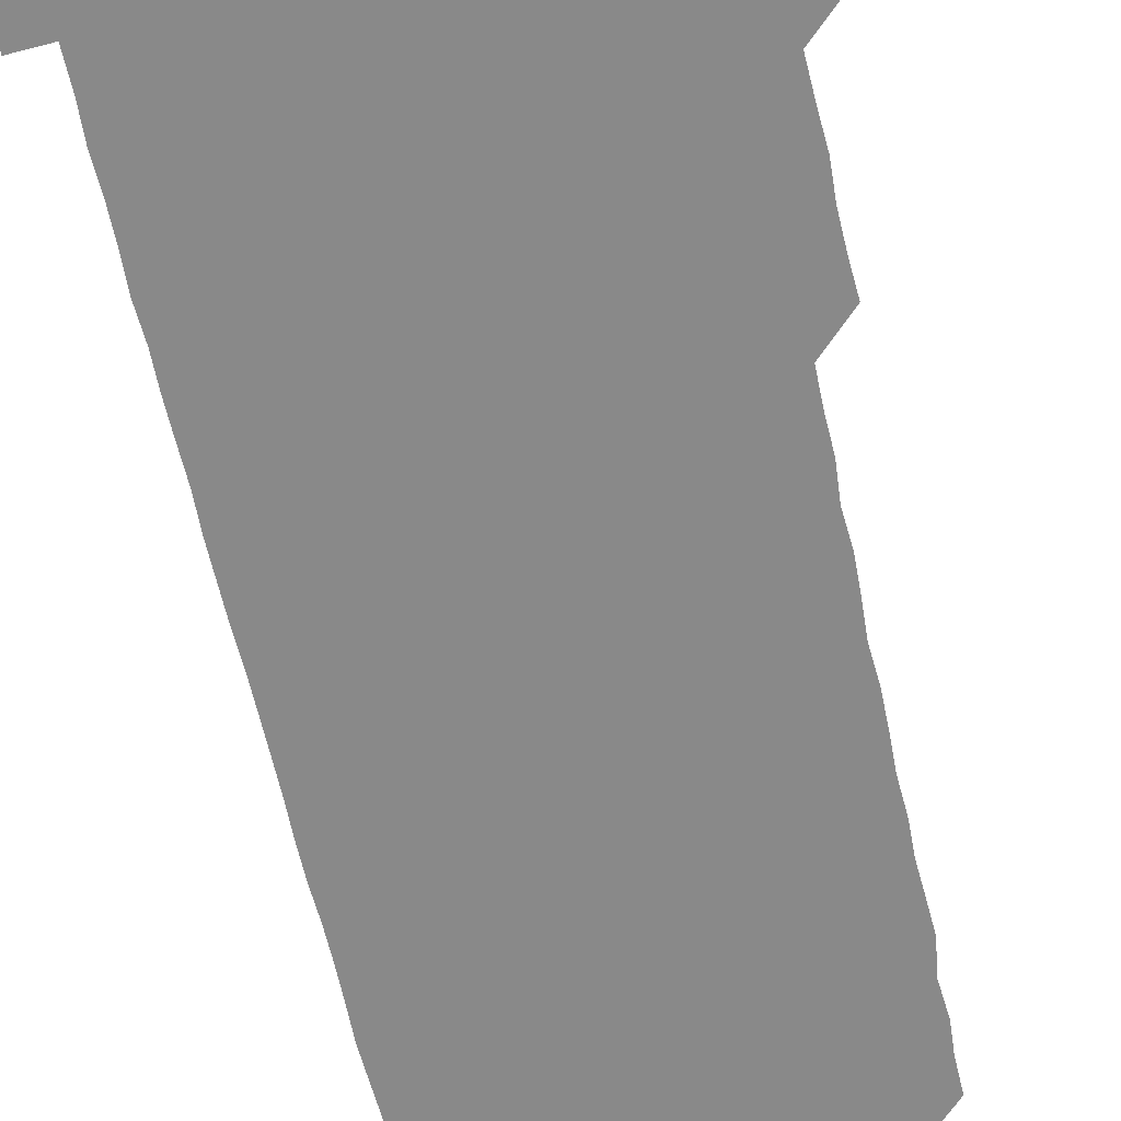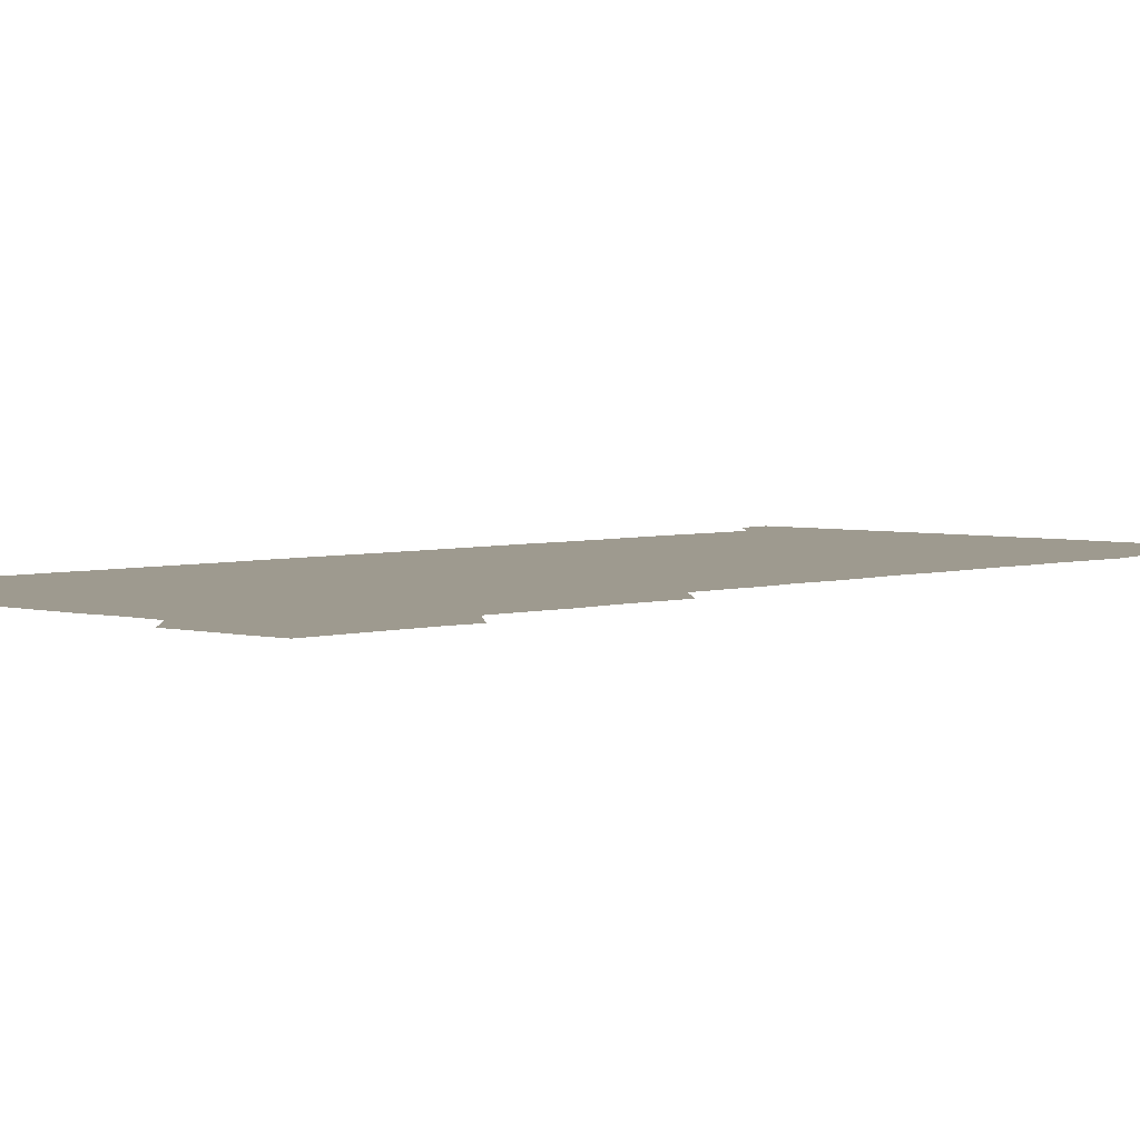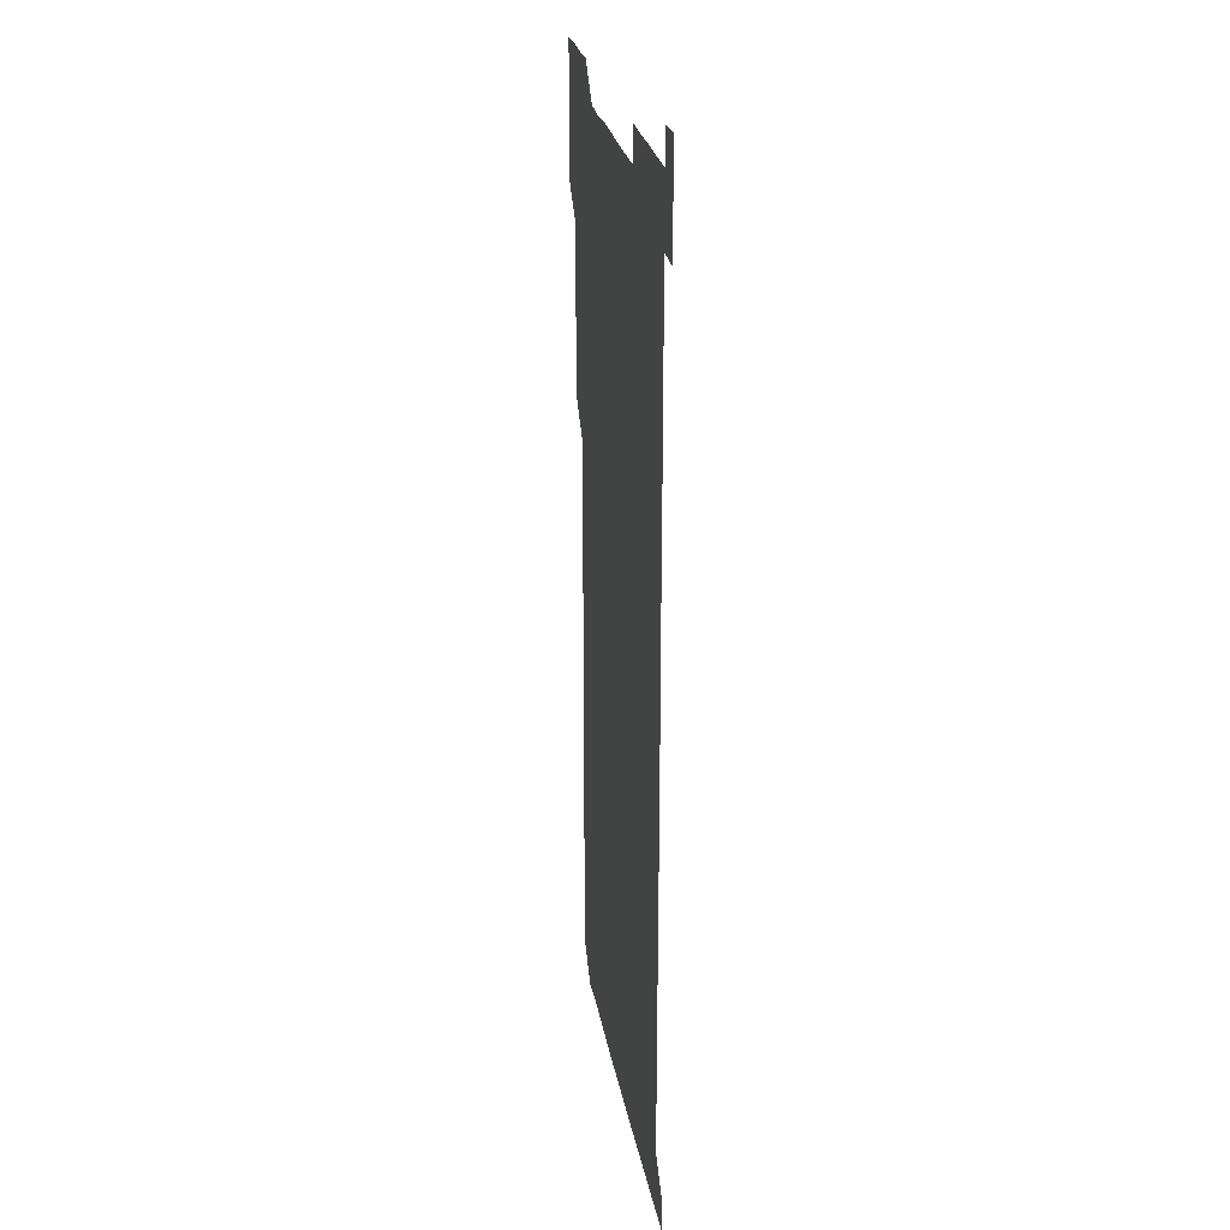
<metadata>
{"format":"obj","ext":"obj","renderer":"f3d","projection":"perspective","resolution":1024,"background":"white","views":[{"elev":-63.2,"azim":-167.5,"up":"+Z"},{"elev":3.7,"azim":-137.3,"up":"+Z"},{"elev":25.3,"azim":80.2,"up":"+Y"}]}
</metadata>
<code>
v 464.4 526.8 0
v 465.7 540.4 0
v 466 555.9 0
v 466.1 571 0
v 466.2 586 0
v 479.4 435.8 0
v 480.2 450.1 0
v 480.6 465.4 0
v 479.8 480.2 0
v 480.7 495.2 0
v 481.2 511.3 0
v 481.8 526.1 0
v 479.9 541 0
v 482.5 555.3 0
v 481.4 570.4 0
v 480.8 586.6 0
v 495.3 164.3 0
v 495.6 179.8 0
v 494.8 193.4 0
v 496.1 209.7 0
v 493.8 224.4 0
v 494.5 238.5 0
v 495.4 253.5 0
v 494.9 268.2 0
v 495.7 283.8 0
v 495.3 299.6 0
v 495.2 314 0
v 496.2 329.9 0
v 495.4 345.2 0
v 494.9 359.7 0
v 496 375.2 0
v 494.7 390.2 0
v 495.2 405.3 0
v 495.1 420.5 0
v 496.7 436.3 0
v 496 451.1 0
v 496.7 466 0
v 496.4 481.1 0
v 495.8 495.9 0
v 496.5 511.1 0
v 496.2 526 0
v 496.7 540.9 0
v 496.3 555.9 0
v 496.1 570.9 0
v 495.8 586.4 0
v 509.1 150.3 0
v 511.7 166.9 0
v 512.9 181.8 0
v 510.9 196.2 0
v 511.7 211 0
v 511.4 226.2 0
v 512.3 241.8 0
v 512.3 256.6 0
v 511.9 271.7 0
v 511.4 286.1 0
v 511.6 301.1 0
v 510.2 315.7 0
v 511 330.8 0
v 511.4 346 0
v 511.1 361.1 0
v 511.3 376 0
v 511.9 391.4 0
v 512.1 406.2 0
v 510.5 421 0
v 511.2 436.1 0
v 511.7 451.3 0
v 511.4 466 0
v 510.2 481 0
v 511.3 496 0
v 511.2 511 0
v 511.5 525.9 0
v 511.3 540.9 0
v 511.1 555.9 0
v 510.9 570.5 0
v 510.2 586.7 0
v 524.4 151.2 0
v 526.1 166.3 0
v 527.3 182.3 0
v 525.8 195.8 0
v 526.5 211.3 0
v 526.6 226.6 0
v 526.5 241.4 0
v 526.6 256.5 0
v 526.6 271.4 0
v 526.5 286.3 0
v 526.4 301.2 0
v 526.5 316.4 0
v 526.6 331.4 0
v 526.6 346.4 0
v 526.3 361.2 0
v 526.2 376.2 0
v 526.3 391.2 0
v 526.2 406.1 0
v 526 421.1 0
v 526.1 436.1 0
v 525.7 451 0
v 525.7 465.9 0
v 527 481.3 0
v 526.2 496.1 0
v 526.2 511 0
v 526.1 525.9 0
v 526.4 540.7 0
v 526.2 555.5 0
v 525 571.6 0
v 539.8 150.7 0
v 541.3 166.7 0
v 541.4 181.5 0
v 542.1 197.2 0
v 541.6 211.7 0
v 541.5 226.5 0
v 541.4 241.4 0
v 541.3 256.2 0
v 541.2 271.1 0
v 541.3 286.3 0
v 541.2 301.2 0
v 541.5 316.5 0
v 541.1 331.1 0
v 541.2 346.2 0
v 541.1 361.1 0
v 541.5 376.4 0
v 540.9 390.9 0
v 541.7 406.5 0
v 541.2 421.2 0
v 541.4 436.2 0
v 541.5 451.2 0
v 541.4 466.2 0
v 541.2 481.1 0
v 541.1 496 0
v 541.2 511 0
v 540.9 525.9 0
v 541.8 540.4 0
v 541 556.1 0
v 540.9 570.9 0
v 555.3 150 0
v 556.1 165.4 0
v 556.2 182.1 0
v 556.6 197.4 0
v 556.3 211.2 0
v 556.4 226.6 0
v 556.1 241.2 0
v 556.3 256.4 0
v 556.2 271.3 0
v 556 286 0
v 556.3 301.4 0
v 555.9 315.9 0
v 556.2 331.2 0
v 556.2 346.2 0
v 555.7 360.5 0
v 556.1 376.1 0
v 556 391 0
v 556.2 406.2 0
v 556.1 421.1 0
v 555.9 436 0
v 556.2 451.1 0
v 556.2 466 0
v 556.1 481 0
v 556.1 496 0
v 556.1 511 0
v 556 525.9 0
v 556.4 540.4 0
v 556.2 555.3 0
v 555.6 571.9 0
v 569.7 149.3 0
v 571.4 167 0
v 571.1 181 0
v 570.9 196.4 0
v 571.4 212.5 0
v 571.4 226.6 0
v 571.1 241.1 0
v 571.1 256.2 0
v 571.2 271.3 0
v 571.2 286.3 0
v 571.1 301.2 0
v 571.2 316.4 0
v 571.2 331.2 0
v 570.6 345.7 0
v 571.3 361.6 0
v 571.3 376.5 0
v 571.2 391.2 0
v 571.1 406.2 0
v 571.1 421.1 0
v 571.1 436.1 0
v 571.3 451.2 0
v 570.9 466.1 0
v 571 481 0
v 571.2 496.1 0
v 571.1 511 0
v 571.1 525.9 0
v 571.1 540.8 0
v 571.1 555.7 0
v 570.5 571.6 0
v 585.2 149.7 0
v 586 167.2 0
v 586.3 181.4 0
v 586.1 196.6 0
v 586 211.2 0
v 586.1 226.6 0
v 586.1 241.3 0
v 586 255.9 0
v 586.2 271.8 0
v 586 286 0
v 586.1 301.5 0
v 586 316.1 0
v 586.2 331.4 0
v 586.1 346.2 0
v 586.1 361.2 0
v 585.9 375.9 0
v 586.1 391.2 0
v 586 406.1 0
v 586 421.1 0
v 586 435.9 0
v 586 451.1 0
v 586.1 466.1 0
v 586 481 0
v 586 496 0
v 586.1 511 0
v 586.1 525.9 0
v 586.1 540.7 0
v 586.1 555.7 0
v 585.7 571.2 0
v 600.8 149.5 0
v 600.7 166.5 0
v 601.1 182.2 0
v 601.1 196.3 0
v 600.9 211.1 0
v 600.6 227.2 0
v 601.2 240.6 0
v 601 255.8 0
v 601 271.5 0
v 601 286.2 0
v 601 301 0
v 600.9 315.8 0
v 600.9 331.8 0
v 601 345.9 0
v 601.1 361.5 0
v 601 376.4 0
v 601 391 0
v 601 406.1 0
v 601 421 0
v 600.9 435.9 0
v 601 451.2 0
v 601 466.1 0
v 601 481 0
v 600.9 496 0
v 601 511 0
v 601 525.8 0
v 601 540.3 0
v 601 556.3 0
v 600.9 571.3 0
v 616 149.5 0
v 616 165.3 0
v 615.6 181.7 0
v 616 196.9 0
v 616 211.1 0
v 615.8 226.2 0
v 615.9 241.8 0
v 616 255.7 0
v 615.8 271.8 0
v 615.8 286.4 0
v 616 301 0
v 615.9 316.2 0
v 615.9 331.1 0
v 615.9 346.6 0
v 615.9 361.2 0
v 616.1 375.9 0
v 615.9 391.3 0
v 616 406.1 0
v 615.9 421.1 0
v 615.8 436.3 0
v 616 451.1 0
v 615.9 466.1 0
v 615.9 481 0
v 616.1 496 0
v 615.9 511.1 0
v 616 526 0
v 615.9 540.8 0
v 616 555.7 0
v 616.1 571.4 0
v 615.9 586.5 0
v 630.8 149.7 0
v 631.1 167.5 0
v 631 180.7 0
v 630.3 197.4 0
v 630.7 211.5 0
v 631 226 0
v 630.7 241.4 0
v 630.6 256.8 0
v 630.8 271.4 0
v 631.1 285.8 0
v 630.9 301 0
v 630.9 316.2 0
v 630.7 331.5 0
v 630.5 346.6 0
v 630.7 361.4 0
v 630.8 376.2 0
v 630.7 391.3 0
v 630.7 406.2 0
v 630.8 421.1 0
v 631.3 435.8 0
v 630.8 451.2 0
v 630.6 466.1 0
v 630.8 481 0
v 630.9 496 0
v 630.9 511 0
v 630.9 526 0
v 630.9 540.9 0
v 630.9 555.7 0
v 631.1 570.6 0
v 630.9 586 0
v 646.6 149.9 0
v 645.8 167 0
v 645.9 181.4 0
v 645.8 196.4 0
v 645.8 211.2 0
v 645.8 226.2 0
v 645.4 241.6 0
v 646.3 255.7 0
v 645.6 271.4 0
v 645.2 287.2 0
v 645.3 301.6 0
v 645.7 316.1 0
v 645.5 331.4 0
v 646.3 345.8 0
v 645.4 361.4 0
v 645.8 376.1 0
v 646.2 390.9 0
v 645.7 406.2 0
v 645.7 421.2 0
v 645.7 436.1 0
v 645.3 451.2 0
v 646.2 466 0
v 645.5 481.1 0
v 645.8 496 0
v 645.8 511 0
v 645.8 526 0
v 645.8 540.9 0
v 645.9 555.9 0
v 645.9 570.6 0
v 645.9 586.3 0
v 661.9 150.1 0
v 659.9 167.8 0
v 660.7 181.2 0
v 661 195.7 0
v 660.6 211.3 0
v 660.2 226.7 0
v 660.5 241.2 0
v 660.7 256.1 0
v 660.4 271.4 0
v 660.7 286.3 0
v 660.8 301.1 0
v 659.9 316.5 0
v 660.9 330.9 0
v 661.1 345.8 0
v 660 361.5 0
v 660.6 376.2 0
v 660.8 391.1 0
v 660.2 406.3 0
v 660.3 421.1 0
v 660.8 436 0
v 660.5 451.1 0
v 661.1 465.9 0
v 660.5 481.2 0
v 660.6 495.9 0
v 660.7 510.9 0
v 661.3 526 0
v 661 541 0
v 660.9 556 0
v 660.8 570.7 0
v 661 586 0
v 677.1 150.3 0
v 675.4 166.1 0
v 675.4 180.1 0
v 675.5 195.4 0
v 676.2 210.1 0
v 676.8 224.7 0
v 676.4 239.7 0
v 676.1 254.9 0
v 676.2 270 0
v 676.8 284.9 0
v 676.8 299.7 0
v 676.5 314.9 0
v 676.4 330.1 0
v 676.4 345.2 0
v 676.4 360.4 0
v 676.9 375.5 0
v 676.9 390.3 0
v 676.9 405.2 0
v 676.3 420.5 0
v 676.6 435.6 0
v 676.7 450.7 0
v 676.4 465.8 0
v 677.1 480.7 0
v 676.4 495.7 0
v 676.2 510.9 0
v 676.6 525.8 0
v 675.8 541.1 0
v 675.8 556.7 0
v 675.7 570.8 0
v 675.9 585.8 0
v 676 600.6 0
v 691.2 150.6 0
v 690 165.1 0
v 691.9 556 0
v 690.8 571 0
v 690.9 586 0
v 691.4 601.2 0
f 11 12 1
f 1 12 2
f 12 13 2
f 2 13 3
f 13 14 3
f 3 14 4
f 14 15 4
f 4 15 5
f 15 16 5
f 34 35 6
f 6 35 7
f 35 36 7
f 7 36 8
f 36 37 8
f 8 37 9
f 37 38 9
f 9 38 10
f 38 39 10
f 10 39 11
f 39 40 11
f 11 40 12
f 40 41 12
f 12 41 13
f 41 42 13
f 13 42 14
f 42 43 14
f 14 43 15
f 43 44 15
f 15 44 16
f 44 45 16
f 46 47 17
f 17 47 18
f 47 48 18
f 18 48 19
f 48 49 19
f 19 49 20
f 49 50 20
f 20 50 21
f 50 51 21
f 21 51 22
f 51 52 22
f 22 52 23
f 52 53 23
f 23 53 24
f 53 54 24
f 24 54 25
f 54 55 25
f 25 55 26
f 55 56 26
f 26 56 27
f 56 57 27
f 27 57 28
f 57 58 28
f 28 58 29
f 58 59 29
f 29 59 30
f 59 60 30
f 30 60 31
f 60 61 31
f 31 61 32
f 61 62 32
f 32 62 33
f 62 63 33
f 33 63 34
f 63 64 34
f 34 64 35
f 64 65 35
f 35 65 36
f 65 66 36
f 36 66 37
f 66 67 37
f 37 67 38
f 67 68 38
f 38 68 39
f 68 69 39
f 39 69 40
f 69 70 40
f 40 70 41
f 70 71 41
f 41 71 42
f 71 72 42
f 42 72 43
f 72 73 43
f 43 73 44
f 73 74 44
f 44 74 45
f 74 75 45
f 46 76 47
f 76 77 47
f 47 77 48
f 77 78 48
f 48 78 49
f 78 79 49
f 49 79 50
f 79 80 50
f 50 80 51
f 80 81 51
f 51 81 52
f 81 82 52
f 52 82 53
f 82 83 53
f 53 83 54
f 83 84 54
f 54 84 55
f 84 85 55
f 55 85 56
f 85 86 56
f 56 86 57
f 86 87 57
f 57 87 58
f 87 88 58
f 58 88 59
f 88 89 59
f 59 89 60
f 89 90 60
f 60 90 61
f 90 91 61
f 61 91 62
f 91 92 62
f 62 92 63
f 92 93 63
f 63 93 64
f 93 94 64
f 64 94 65
f 94 95 65
f 65 95 66
f 95 96 66
f 66 96 67
f 96 97 67
f 67 97 68
f 97 98 68
f 68 98 69
f 98 99 69
f 69 99 70
f 99 100 70
f 70 100 71
f 100 101 71
f 71 101 72
f 101 102 72
f 72 102 73
f 102 103 73
f 73 103 74
f 103 104 74
f 74 104 75
f 76 105 77
f 105 106 77
f 77 106 78
f 106 107 78
f 78 107 79
f 107 108 79
f 79 108 80
f 108 109 80
f 80 109 81
f 109 110 81
f 81 110 82
f 110 111 82
f 82 111 83
f 111 112 83
f 83 112 84
f 112 113 84
f 84 113 85
f 113 114 85
f 85 114 86
f 114 115 86
f 86 115 87
f 115 116 87
f 87 116 88
f 116 117 88
f 88 117 89
f 117 118 89
f 89 118 90
f 118 119 90
f 90 119 91
f 119 120 91
f 91 120 92
f 120 121 92
f 92 121 93
f 121 122 93
f 93 122 94
f 122 123 94
f 94 123 95
f 123 124 95
f 95 124 96
f 124 125 96
f 96 125 97
f 125 126 97
f 97 126 98
f 126 127 98
f 98 127 99
f 127 128 99
f 99 128 100
f 128 129 100
f 100 129 101
f 129 130 101
f 101 130 102
f 130 131 102
f 102 131 103
f 131 132 103
f 103 132 104
f 132 133 104
f 105 134 106
f 134 135 106
f 106 135 107
f 135 136 107
f 107 136 108
f 136 137 108
f 108 137 109
f 137 138 109
f 109 138 110
f 138 139 110
f 110 139 111
f 139 140 111
f 111 140 112
f 140 141 112
f 112 141 113
f 141 142 113
f 113 142 114
f 142 143 114
f 114 143 115
f 143 144 115
f 115 144 116
f 144 145 116
f 116 145 117
f 145 146 117
f 117 146 118
f 146 147 118
f 118 147 119
f 147 148 119
f 119 148 120
f 148 149 120
f 120 149 121
f 149 150 121
f 121 150 122
f 150 151 122
f 122 151 123
f 151 152 123
f 123 152 124
f 152 153 124
f 124 153 125
f 153 154 125
f 125 154 126
f 154 155 126
f 126 155 127
f 155 156 127
f 127 156 128
f 156 157 128
f 128 157 129
f 157 158 129
f 129 158 130
f 158 159 130
f 130 159 131
f 159 160 131
f 131 160 132
f 160 161 132
f 132 161 133
f 161 162 133
f 134 163 135
f 163 164 135
f 135 164 136
f 164 165 136
f 136 165 137
f 165 166 137
f 137 166 138
f 166 167 138
f 138 167 139
f 167 168 139
f 139 168 140
f 168 169 140
f 140 169 141
f 169 170 141
f 141 170 142
f 170 171 142
f 142 171 143
f 171 172 143
f 143 172 144
f 172 173 144
f 144 173 145
f 173 174 145
f 145 174 146
f 174 175 146
f 146 175 147
f 175 176 147
f 147 176 148
f 176 177 148
f 148 177 149
f 177 178 149
f 149 178 150
f 178 179 150
f 150 179 151
f 179 180 151
f 151 180 152
f 180 181 152
f 152 181 153
f 181 182 153
f 153 182 154
f 182 183 154
f 154 183 155
f 183 184 155
f 155 184 156
f 184 185 156
f 156 185 157
f 185 186 157
f 157 186 158
f 186 187 158
f 158 187 159
f 187 188 159
f 159 188 160
f 188 189 160
f 160 189 161
f 189 190 161
f 161 190 162
f 190 191 162
f 163 192 164
f 192 193 164
f 164 193 165
f 193 194 165
f 165 194 166
f 194 195 166
f 166 195 167
f 195 196 167
f 167 196 168
f 196 197 168
f 168 197 169
f 197 198 169
f 169 198 170
f 198 199 170
f 170 199 171
f 199 200 171
f 171 200 172
f 200 201 172
f 172 201 173
f 201 202 173
f 173 202 174
f 202 203 174
f 174 203 175
f 203 204 175
f 175 204 176
f 204 205 176
f 176 205 177
f 205 206 177
f 177 206 178
f 206 207 178
f 178 207 179
f 207 208 179
f 179 208 180
f 208 209 180
f 180 209 181
f 209 210 181
f 181 210 182
f 210 211 182
f 182 211 183
f 211 212 183
f 183 212 184
f 212 213 184
f 184 213 185
f 213 214 185
f 185 214 186
f 214 215 186
f 186 215 187
f 215 216 187
f 187 216 188
f 216 217 188
f 188 217 189
f 217 218 189
f 189 218 190
f 218 219 190
f 190 219 191
f 219 220 191
f 192 221 193
f 221 222 193
f 193 222 194
f 222 223 194
f 194 223 195
f 223 224 195
f 195 224 196
f 224 225 196
f 196 225 197
f 225 226 197
f 197 226 198
f 226 227 198
f 198 227 199
f 227 228 199
f 199 228 200
f 228 229 200
f 200 229 201
f 229 230 201
f 201 230 202
f 230 231 202
f 202 231 203
f 231 232 203
f 203 232 204
f 232 233 204
f 204 233 205
f 233 234 205
f 205 234 206
f 234 235 206
f 206 235 207
f 235 236 207
f 207 236 208
f 236 237 208
f 208 237 209
f 237 238 209
f 209 238 210
f 238 239 210
f 210 239 211
f 239 240 211
f 211 240 212
f 240 241 212
f 212 241 213
f 241 242 213
f 213 242 214
f 242 243 214
f 214 243 215
f 243 244 215
f 215 244 216
f 244 245 216
f 216 245 217
f 245 246 217
f 217 246 218
f 246 247 218
f 218 247 219
f 247 248 219
f 219 248 220
f 248 249 220
f 221 250 222
f 250 251 222
f 222 251 223
f 251 252 223
f 223 252 224
f 252 253 224
f 224 253 225
f 253 254 225
f 225 254 226
f 254 255 226
f 226 255 227
f 255 256 227
f 227 256 228
f 256 257 228
f 228 257 229
f 257 258 229
f 229 258 230
f 258 259 230
f 230 259 231
f 259 260 231
f 231 260 232
f 260 261 232
f 232 261 233
f 261 262 233
f 233 262 234
f 262 263 234
f 234 263 235
f 263 264 235
f 235 264 236
f 264 265 236
f 236 265 237
f 265 266 237
f 237 266 238
f 266 267 238
f 238 267 239
f 267 268 239
f 239 268 240
f 268 269 240
f 240 269 241
f 269 270 241
f 241 270 242
f 270 271 242
f 242 271 243
f 271 272 243
f 243 272 244
f 272 273 244
f 244 273 245
f 273 274 245
f 245 274 246
f 274 275 246
f 246 275 247
f 275 276 247
f 247 276 248
f 276 277 248
f 248 277 249
f 277 278 249
f 250 280 251
f 280 281 251
f 251 281 252
f 281 282 252
f 252 282 253
f 282 283 253
f 253 283 254
f 283 284 254
f 254 284 255
f 284 285 255
f 255 285 256
f 285 286 256
f 256 286 257
f 286 287 257
f 257 287 258
f 287 288 258
f 258 288 259
f 288 289 259
f 259 289 260
f 289 290 260
f 260 290 261
f 290 291 261
f 261 291 262
f 291 292 262
f 262 292 263
f 292 293 263
f 263 293 264
f 293 294 264
f 264 294 265
f 294 295 265
f 265 295 266
f 295 296 266
f 266 296 267
f 296 297 267
f 267 297 268
f 297 298 268
f 268 298 269
f 298 299 269
f 269 299 270
f 299 300 270
f 270 300 271
f 300 301 271
f 271 301 272
f 301 302 272
f 272 302 273
f 302 303 273
f 273 303 274
f 303 304 274
f 274 304 275
f 304 305 275
f 275 305 276
f 305 306 276
f 276 306 277
f 306 307 277
f 277 307 278
f 307 308 278
f 278 308 279
f 308 309 279
f 280 310 281
f 310 311 281
f 281 311 282
f 311 312 282
f 282 312 283
f 312 313 283
f 283 313 284
f 313 314 284
f 284 314 285
f 314 315 285
f 285 315 286
f 315 316 286
f 286 316 287
f 316 317 287
f 287 317 288
f 317 318 288
f 288 318 289
f 318 319 289
f 289 319 290
f 319 320 290
f 290 320 291
f 320 321 291
f 291 321 292
f 321 322 292
f 292 322 293
f 322 323 293
f 293 323 294
f 323 324 294
f 294 324 295
f 324 325 295
f 295 325 296
f 325 326 296
f 296 326 297
f 326 327 297
f 297 327 298
f 327 328 298
f 298 328 299
f 328 329 299
f 299 329 300
f 329 330 300
f 300 330 301
f 330 331 301
f 301 331 302
f 331 332 302
f 302 332 303
f 332 333 303
f 303 333 304
f 333 334 304
f 304 334 305
f 334 335 305
f 305 335 306
f 335 336 306
f 306 336 307
f 336 337 307
f 307 337 308
f 337 338 308
f 308 338 309
f 338 339 309
f 310 340 311
f 340 341 311
f 311 341 312
f 341 342 312
f 312 342 313
f 342 343 313
f 313 343 314
f 343 344 314
f 314 344 315
f 344 345 315
f 315 345 316
f 345 346 316
f 316 346 317
f 346 347 317
f 317 347 318
f 347 348 318
f 318 348 319
f 348 349 319
f 319 349 320
f 349 350 320
f 320 350 321
f 350 351 321
f 321 351 322
f 351 352 322
f 322 352 323
f 352 353 323
f 323 353 324
f 353 354 324
f 324 354 325
f 354 355 325
f 325 355 326
f 355 356 326
f 326 356 327
f 356 357 327
f 327 357 328
f 357 358 328
f 328 358 329
f 358 359 329
f 329 359 330
f 359 360 330
f 330 360 331
f 360 361 331
f 331 361 332
f 361 362 332
f 332 362 333
f 362 363 333
f 333 363 334
f 363 364 334
f 334 364 335
f 364 365 335
f 335 365 336
f 365 366 336
f 336 366 337
f 366 367 337
f 337 367 338
f 367 368 338
f 338 368 339
f 368 369 339
f 340 370 341
f 370 371 341
f 341 371 342
f 371 372 342
f 342 372 343
f 372 373 343
f 343 373 344
f 373 374 344
f 344 374 345
f 374 375 345
f 345 375 346
f 375 376 346
f 346 376 347
f 376 377 347
f 347 377 348
f 377 378 348
f 348 378 349
f 378 379 349
f 349 379 350
f 379 380 350
f 350 380 351
f 380 381 351
f 351 381 352
f 381 382 352
f 352 382 353
f 382 383 353
f 353 383 354
f 383 384 354
f 354 384 355
f 384 385 355
f 355 385 356
f 385 386 356
f 356 386 357
f 386 387 357
f 357 387 358
f 387 388 358
f 358 388 359
f 388 389 359
f 359 389 360
f 389 390 360
f 360 390 361
f 390 391 361
f 361 391 362
f 391 392 362
f 362 392 363
f 392 393 363
f 363 393 364
f 393 394 364
f 364 394 365
f 394 395 365
f 365 395 366
f 395 396 366
f 366 396 367
f 396 397 367
f 367 397 368
f 397 398 368
f 368 398 369
f 398 399 369
f 370 401 371
f 401 402 371
f 371 402 372
f 397 403 398
f 403 404 398
f 398 404 399
f 404 405 399
f 399 405 400
f 405 406 400

</code>
